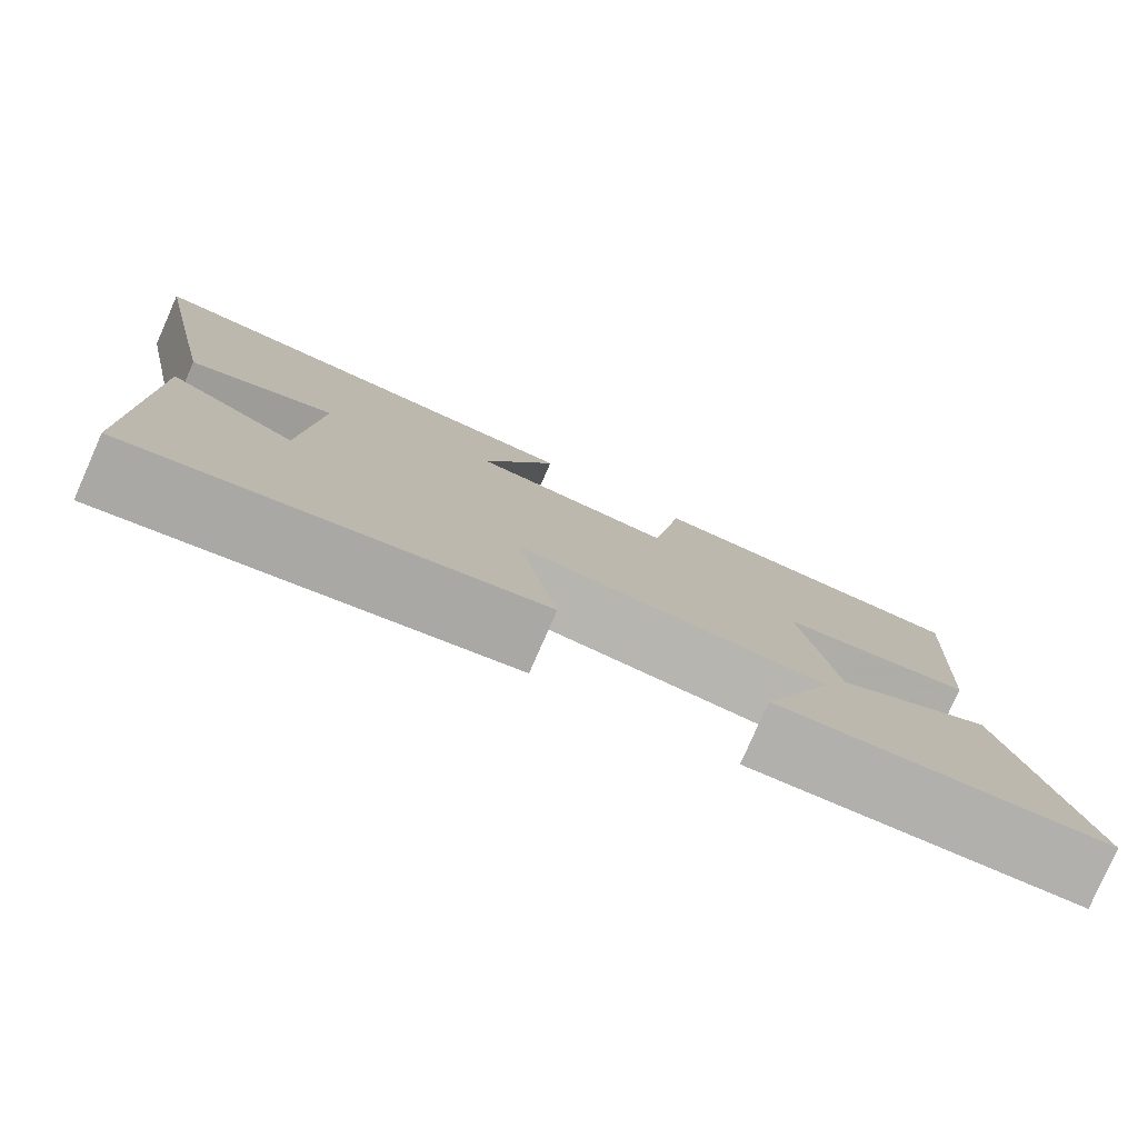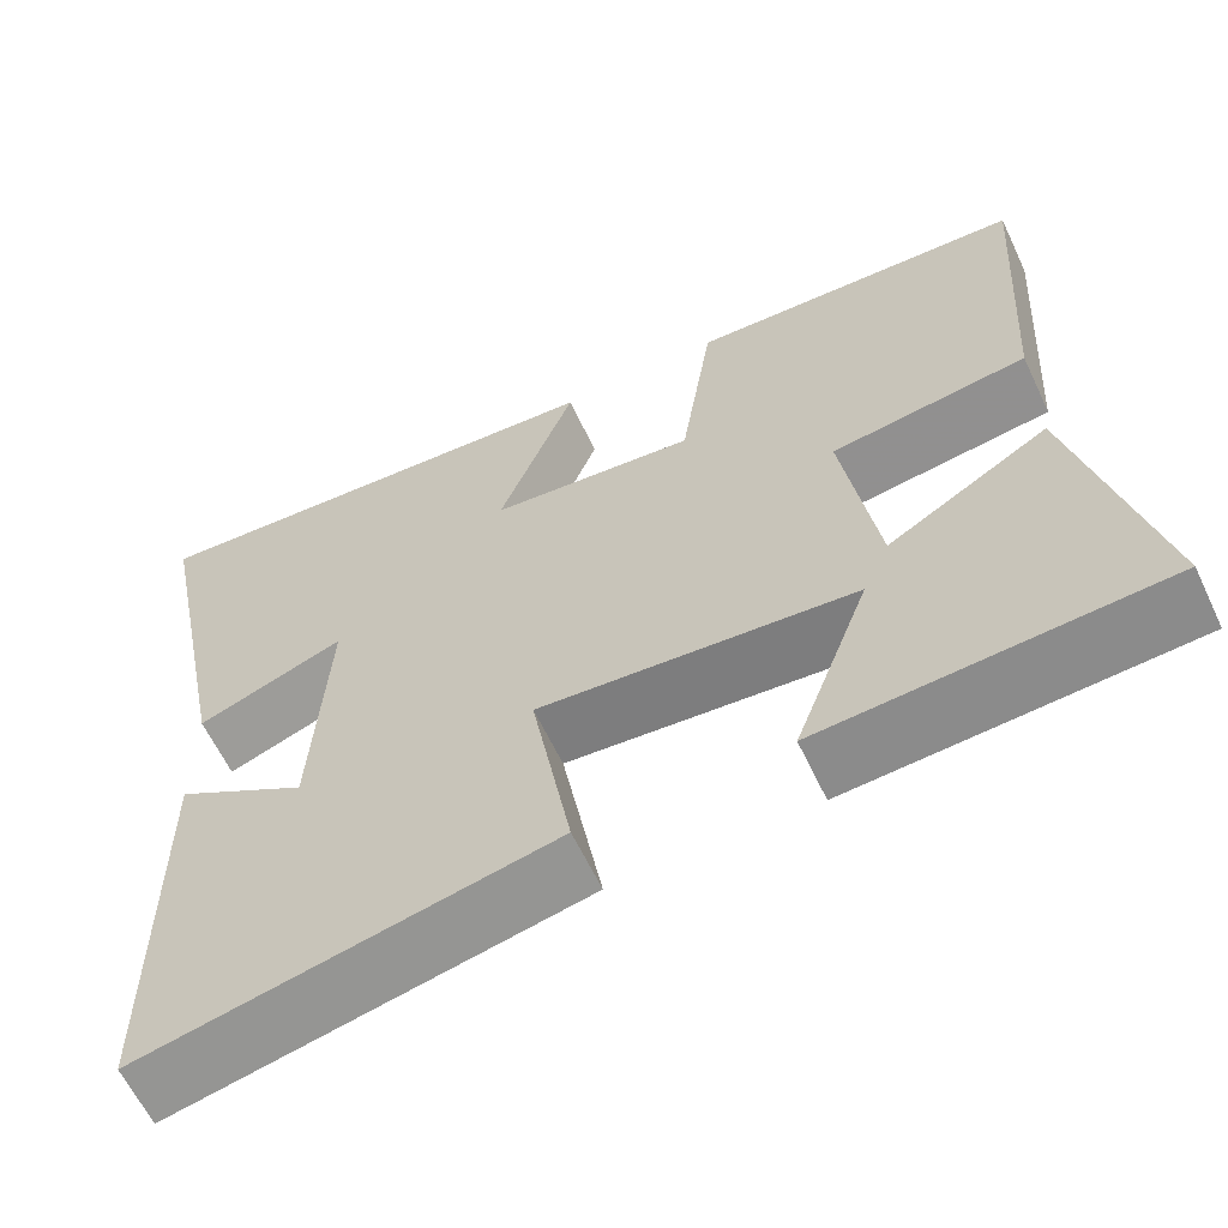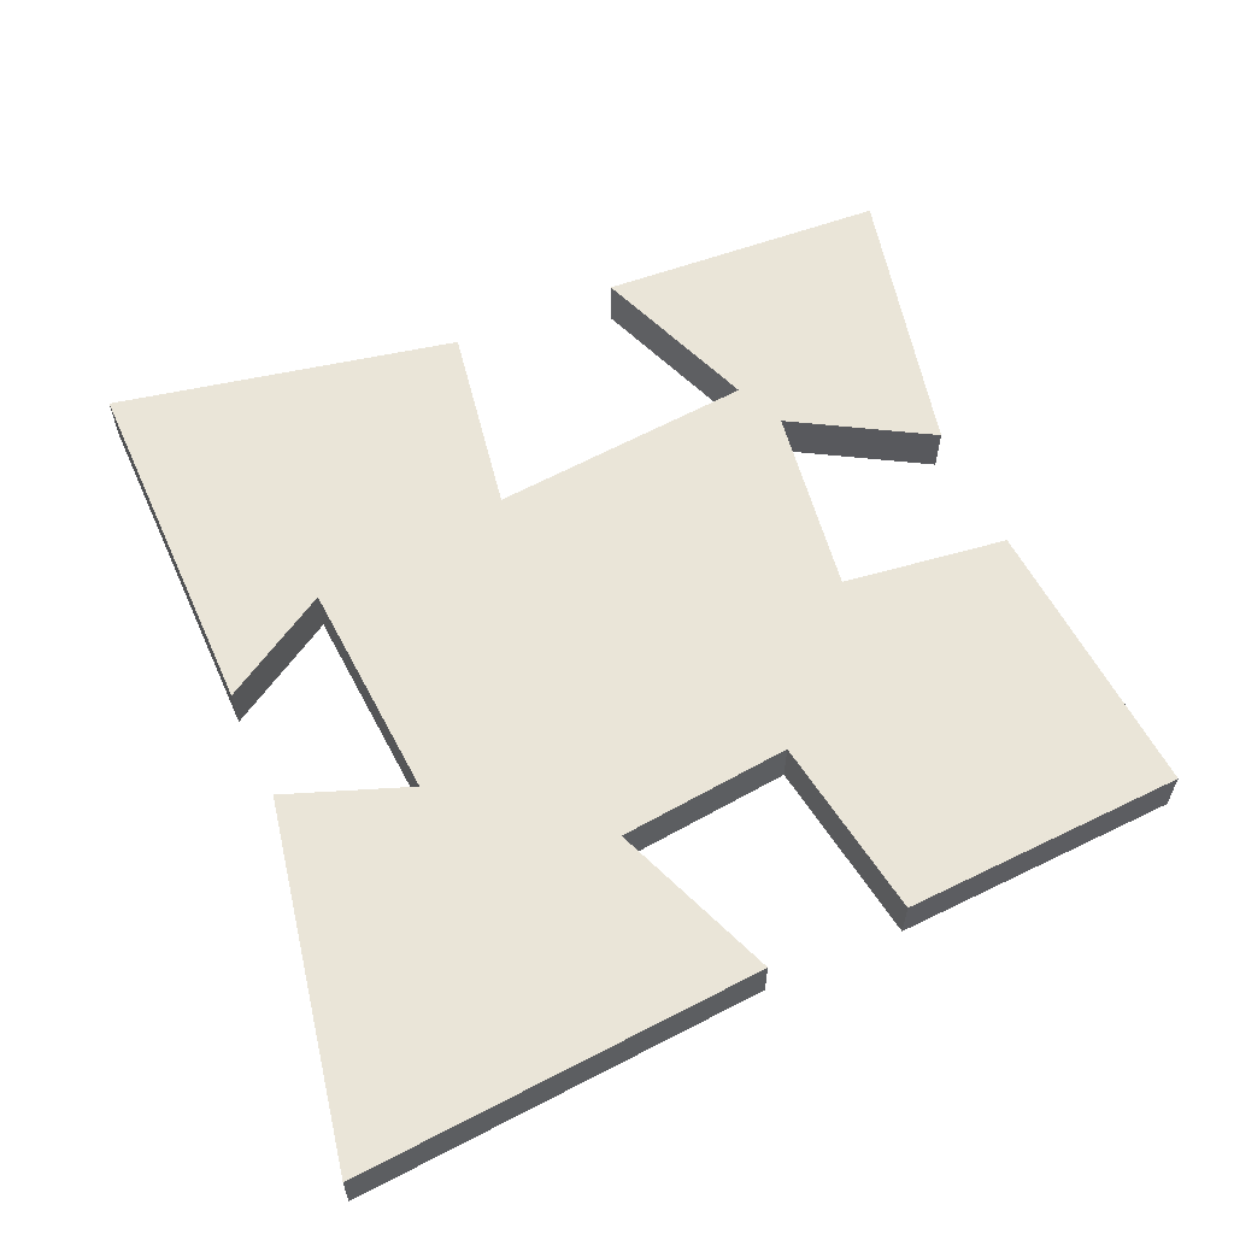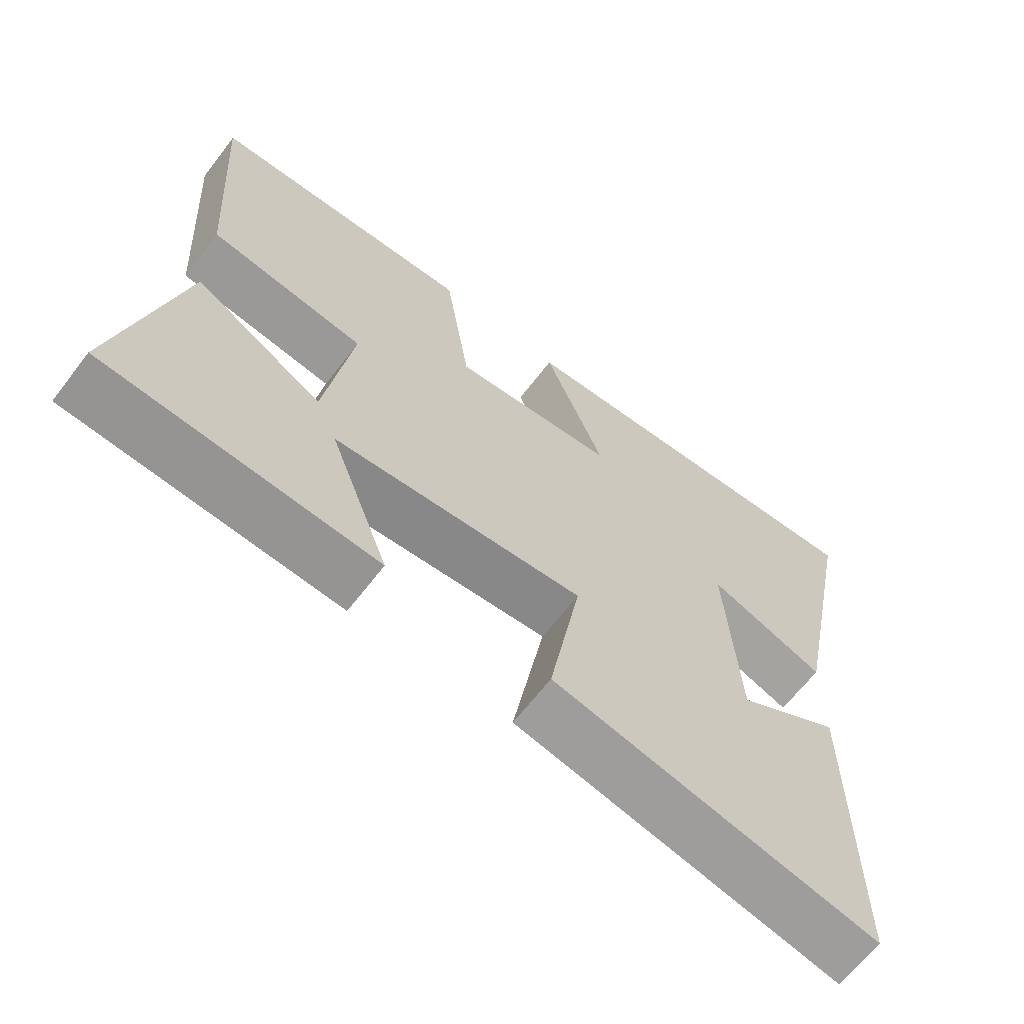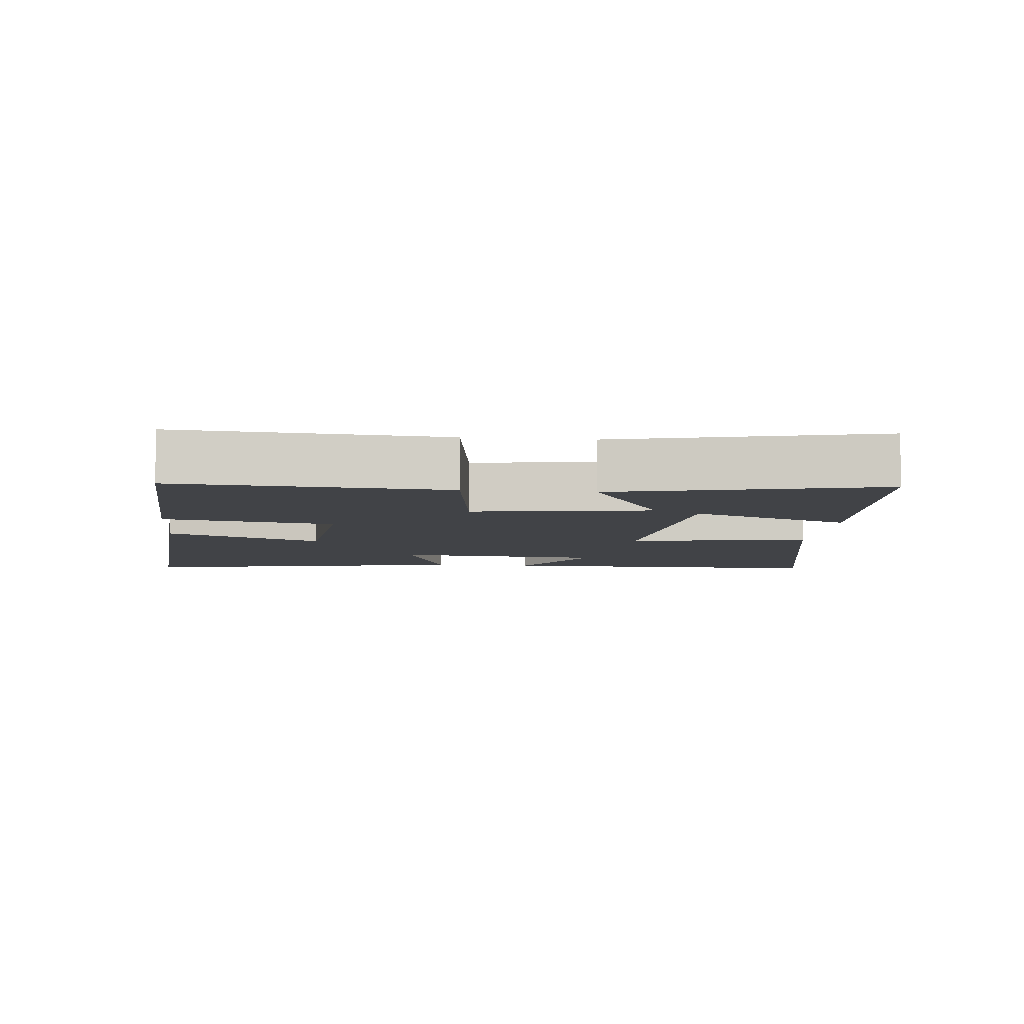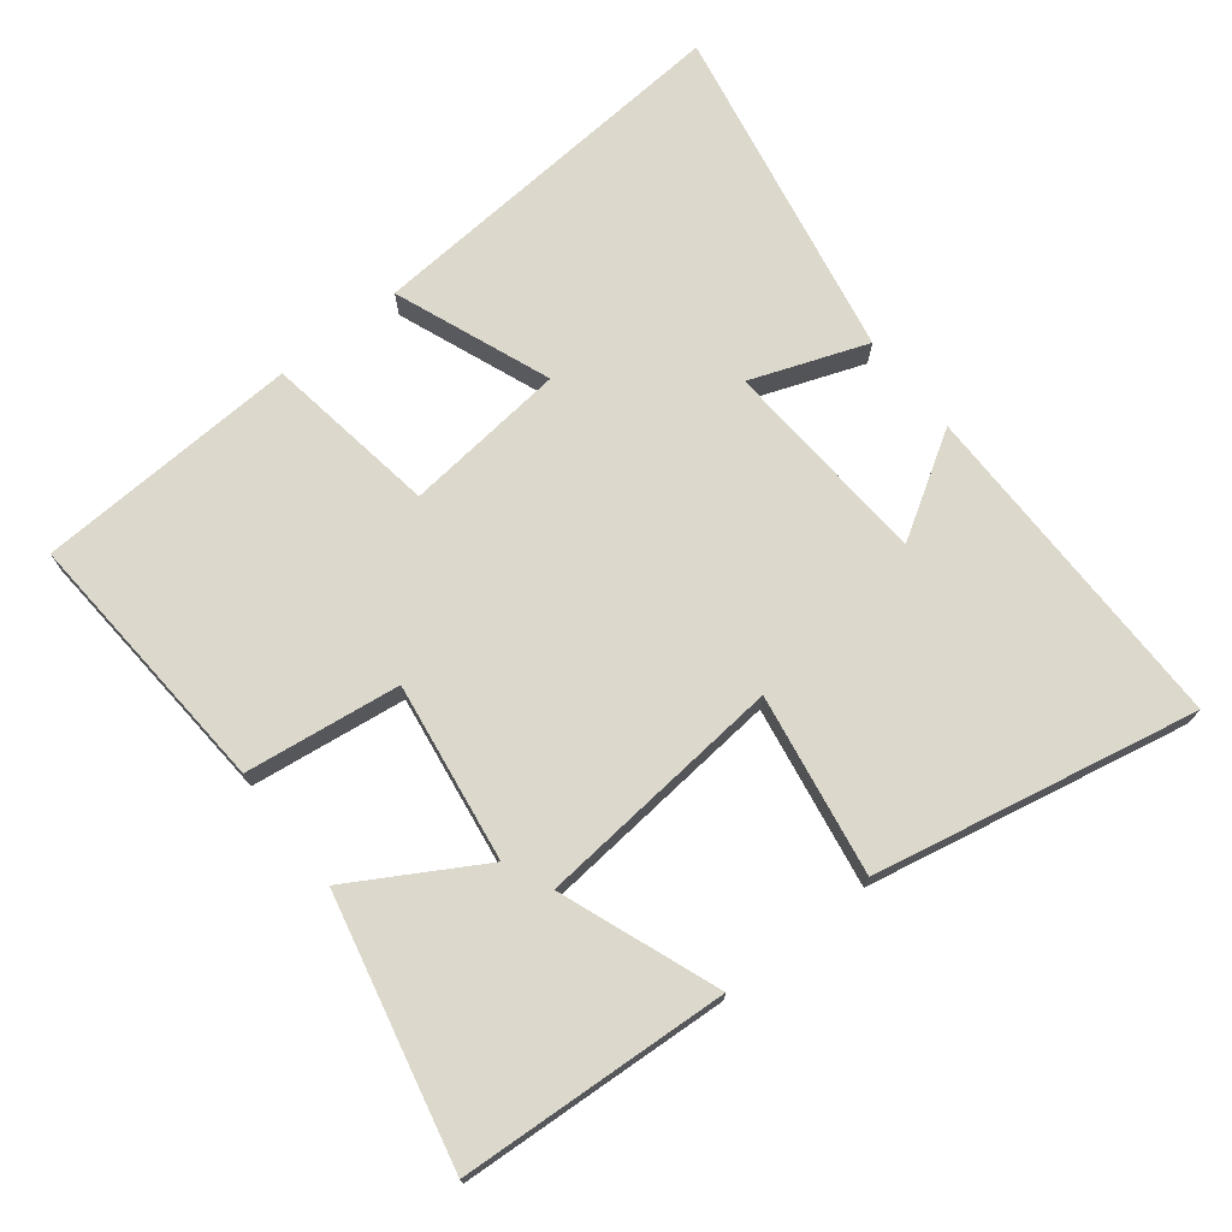
<metadata>
{"format":"obj","ext":"obj","renderer":"f3d","projection":"perspective","resolution":1024,"background":"white","views":[{"elev":-79.8,"azim":-23.8,"up":"+Z"},{"elev":-62.0,"azim":25.3,"up":"+Z"},{"elev":59.4,"azim":-24.2,"up":"+Y"},{"elev":-65.4,"azim":142.4,"up":"+Z"},{"elev":-7.1,"azim":84.1,"up":"+Y"},{"elev":72.7,"azim":141.5,"up":"+Y"}]}
</metadata>
<code>
v 0.59 0.07 -0.475
v 0.199 0.07 -0.5
v 0.285 0.07 -0.269
v -0.077 0.07 -0.237
v -0.031 0.07 -0.5
v -0.499 0.07 -0.597
v -0.5 0.07 -0.105
v -0.35 0.07 -0.196
v -0.332 0.07 0.11
v -0.5 0.07 0.047
v -0.596 0.07 0.537
v -0.046 0.07 0.5
v -0.133 0.07 0.273
v 0.103 0.07 0.249
v 0.14 0.07 0.5
v 0.524 0.07 0.483
v 0.5 0.07 0.091
v 0.275 0.07 0.06
v 0.315 0.07 -0.2
v 0.5 0.07 -0.091
v 0.59 0 -0.475
v 0.199 0 -0.5
v 0.285 0 -0.269
v -0.077 0 -0.237
v -0.031 0 -0.5
v -0.499 0 -0.597
v -0.5 0 -0.105
v -0.35 0 -0.196
v -0.332 0 0.11
v -0.5 0 0.047
v -0.596 0 0.537
v -0.046 0 0.5
v -0.133 0 0.273
v 0.103 0 0.249
v 0.14 0 0.5
v 0.524 0 0.483
v 0.5 0 0.091
v 0.275 0 0.06
v 0.315 0 -0.2
v 0.5 0 -0.091
f 19 20 1 2
f 15 16 17 18
f 14 15 18 19
f 13 14 19
f 10 11 12 13
f 9 10 13
f 8 9 13 19
f 5 6 7 8
f 4 5 8
f 3 4 8 19
f 2 3 19
f 22 21 40 39
f 38 37 36 35
f 39 38 35 34
f 39 34 33
f 33 32 31 30
f 33 30 29
f 39 33 29 28
f 28 27 26 25
f 28 25 24
f 39 28 24 23
f 39 23 22
f 1 21 22 2
f 2 22 23 3
f 3 23 24 4
f 4 24 25 5
f 5 25 26 6
f 6 26 27 7
f 7 27 28 8
f 8 28 29 9
f 9 29 30 10
f 10 30 31 11
f 11 31 32 12
f 12 32 33 13
f 13 33 34 14
f 14 34 35 15
f 15 35 36 16
f 16 36 37 17
f 17 37 38 18
f 18 38 39 19
f 19 39 40 20
f 20 40 21 1

</code>
